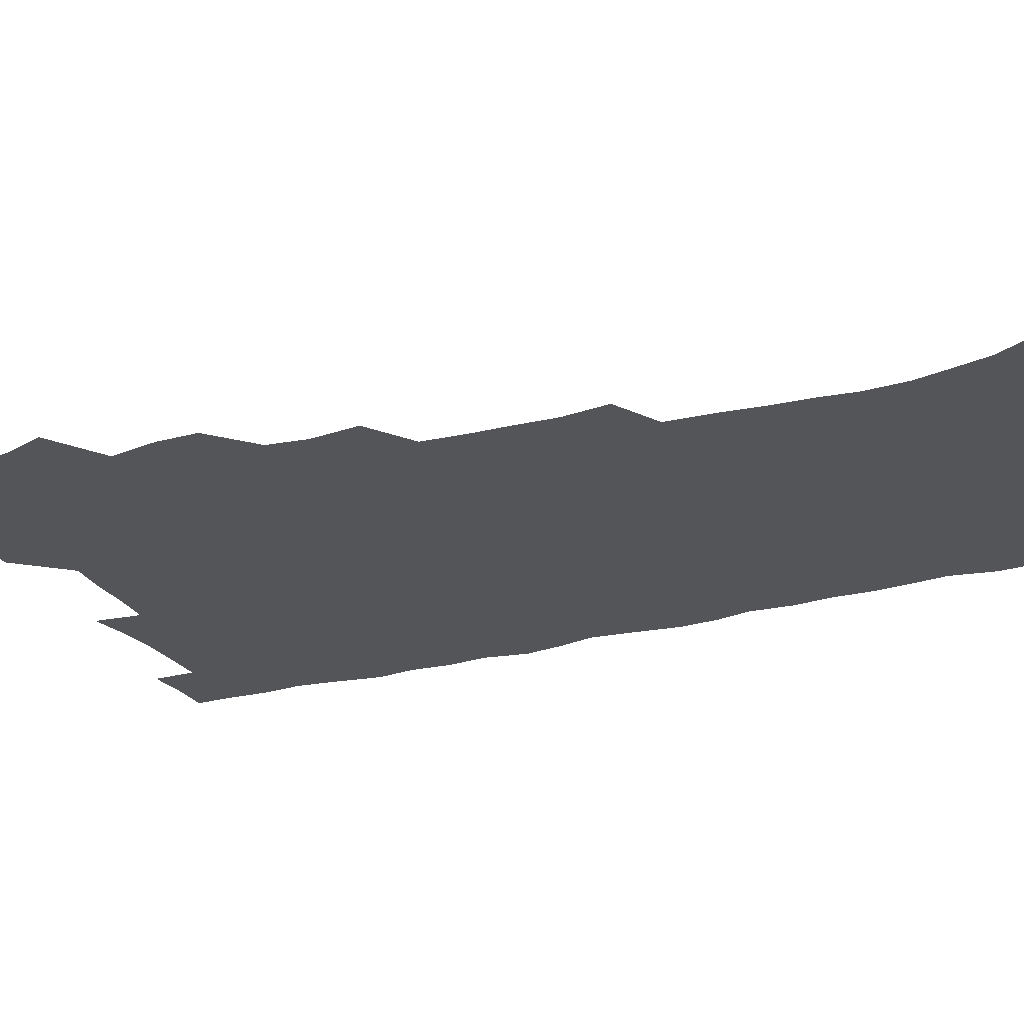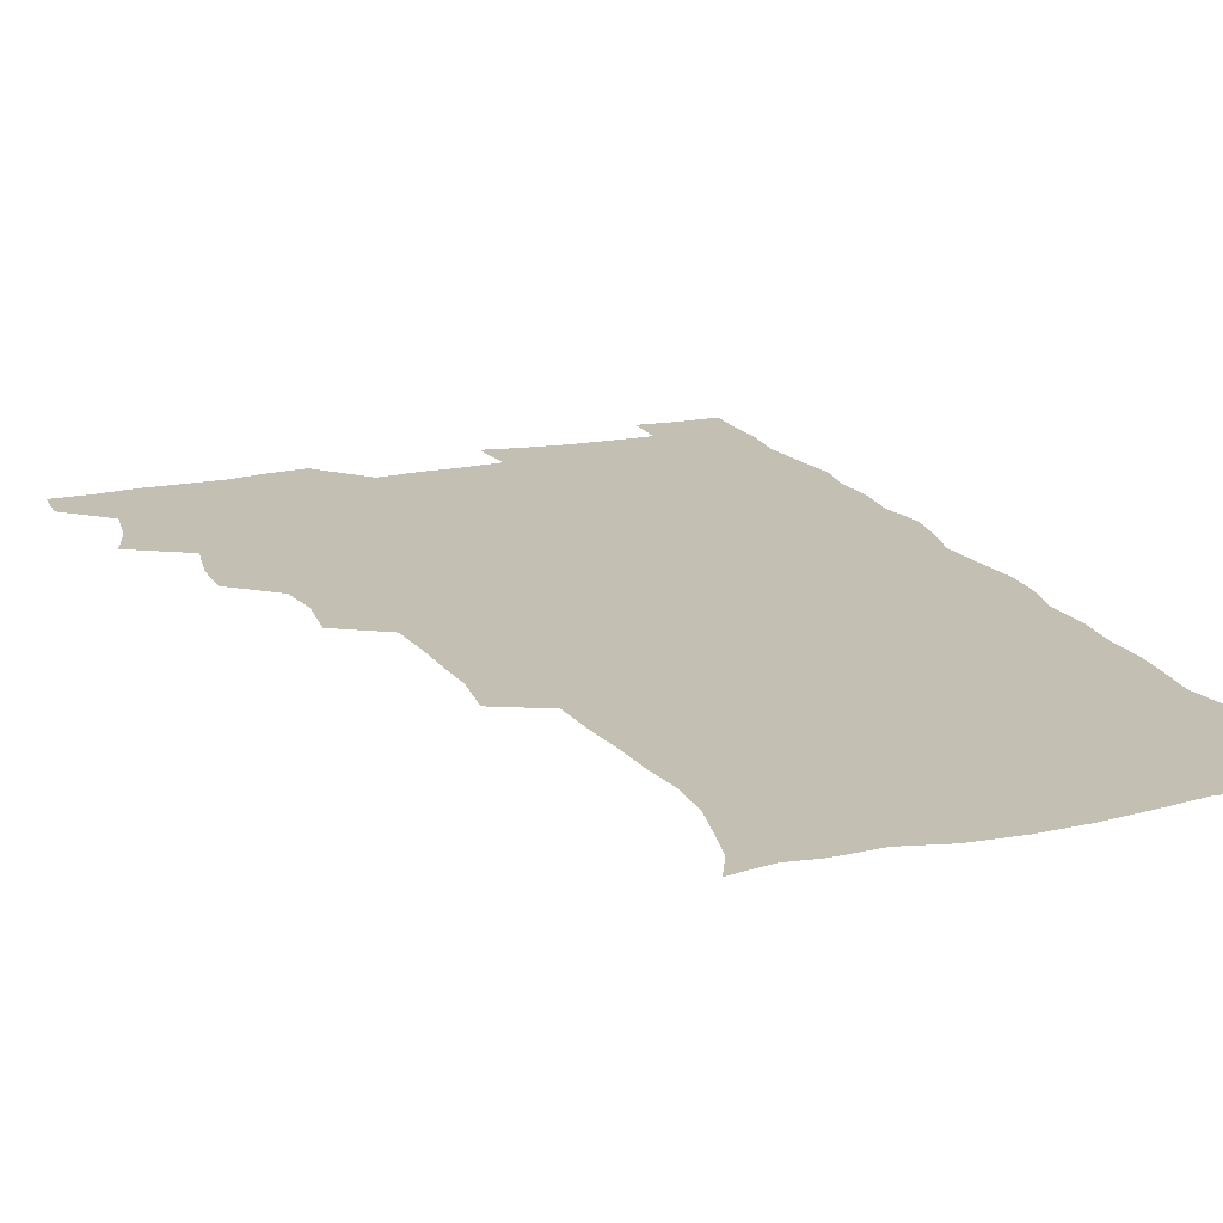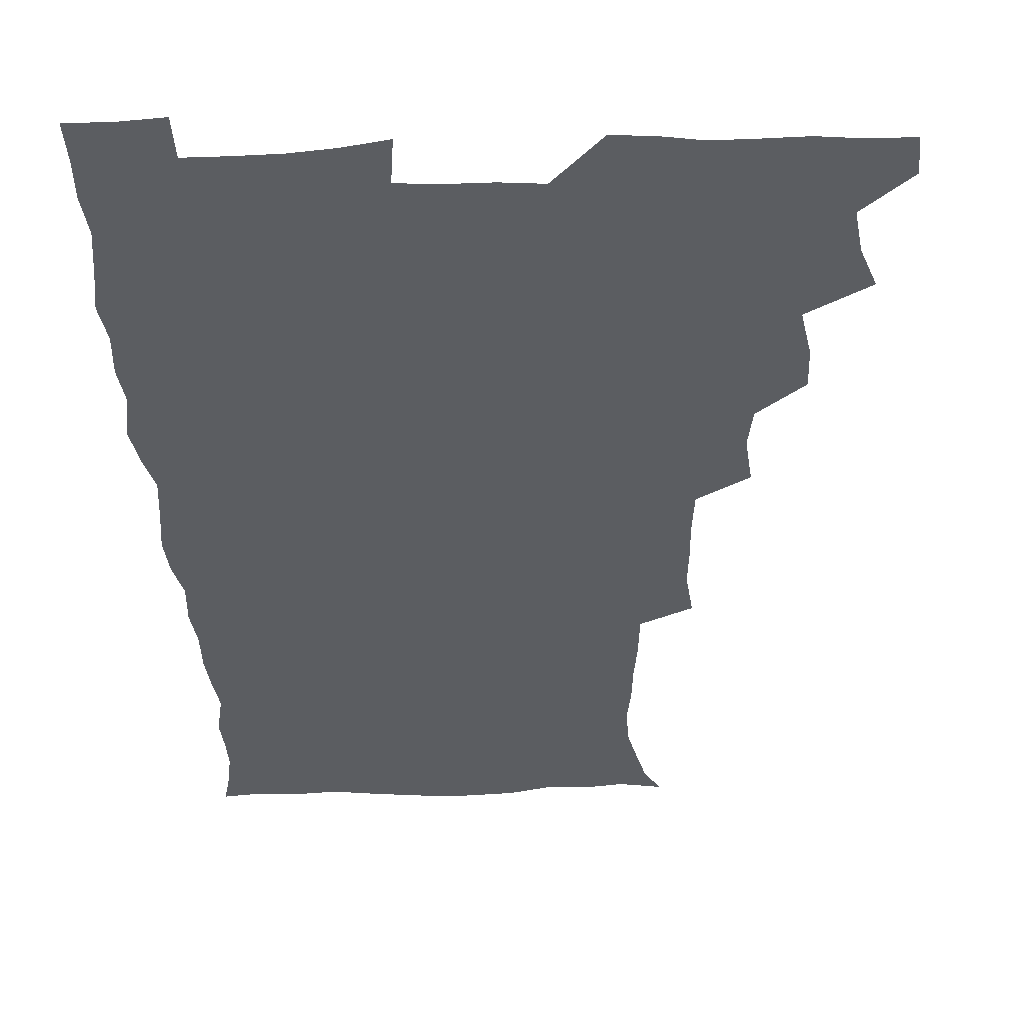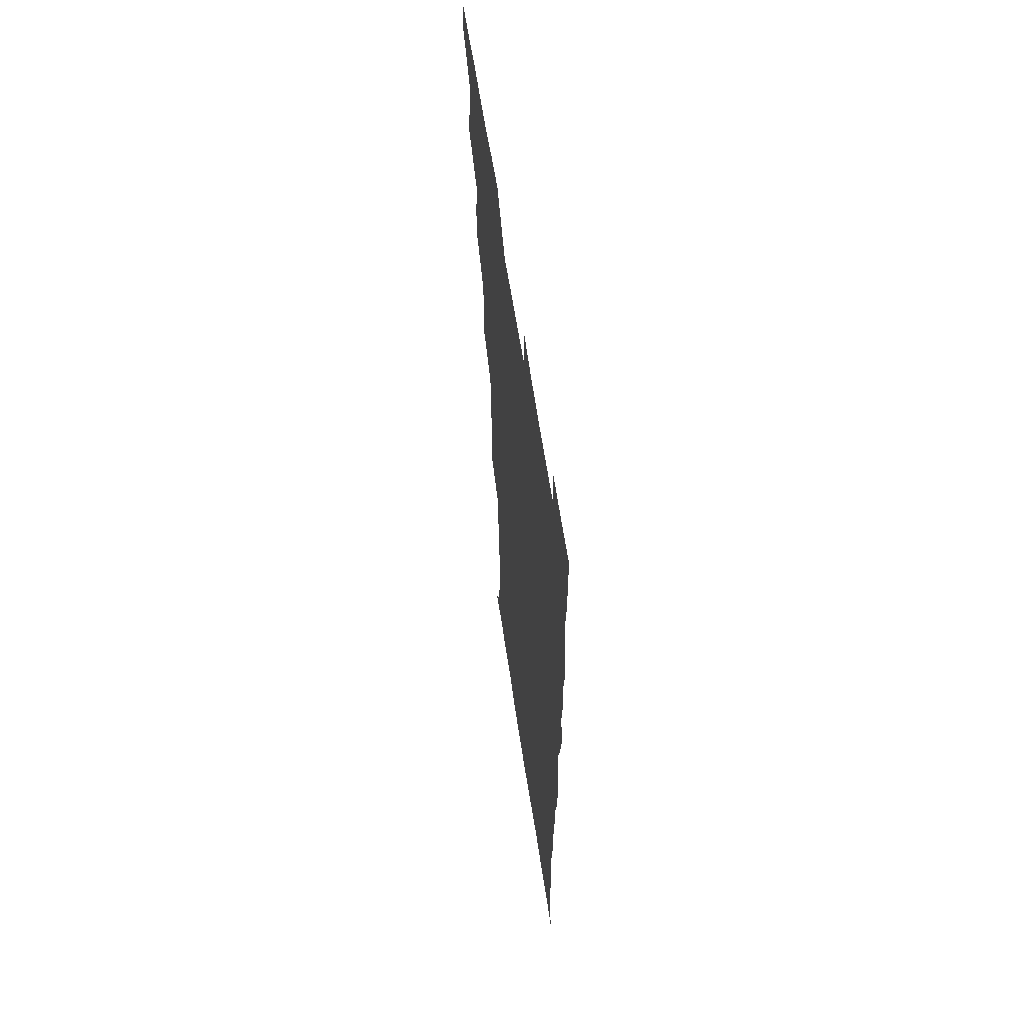
<metadata>
{"format":"obj","ext":"obj","renderer":"f3d","projection":"perspective","resolution":1024,"background":"white","views":[{"elev":-24.3,"azim":-65.8,"up":"+Z"},{"elev":17.8,"azim":-22.3,"up":"+Z"},{"elev":-35.6,"azim":-177.7,"up":"+Z"},{"elev":62.6,"azim":81.4,"up":"+Y"}]}
</metadata>
<code>
v 480 540.4 0
v 480.8 555.3 0
v 488.7 492.3 0
v 494.2 508 0
v 496.7 524.5 0
v 497.1 539.6 0
v 496.1 555.4 0
v 506.7 444.7 0
v 506.7 460.6 0
v 510.1 478.9 0
v 513.8 495.5 0
v 511.6 509.6 0
v 513.4 524.6 0
v 512.8 539.4 0
v 510.8 556.9 0
v 522.9 395.9 0
v 524.9 414.7 0
v 523 430.1 0
v 526.6 448.9 0
v 526.6 464.7 0
v 526.2 479.8 0
v 527.4 495.3 0
v 528.3 510.2 0
v 528.5 524.6 0
v 528 538.8 0
v 526 556.5 0
v 541.1 318.3 0
v 543.2 336.4 0
v 542.5 351.3 0
v 542.1 367.4 0
v 540.9 384.2 0
v 540.6 401.2 0
v 540.8 417.9 0
v 543.7 436.4 0
v 541.8 450.2 0
v 543.1 466.1 0
v 543.7 481.4 0
v 542.4 495.7 0
v 543.2 510.2 0
v 542.9 524.8 0
v 542.1 539.4 0
v 540.8 556.3 0
v 552 190.9 0
v 557.7 202 0
v 560.5 213.9 0
v 564 229.3 0
v 564.6 245.4 0
v 562.8 259.9 0
v 562 275.6 0
v 560.4 290.6 0
v 559.4 308.7 0
v 559.6 326.8 0
v 558.9 342 0
v 558.6 357.7 0
v 558 373.3 0
v 557.5 389.2 0
v 558 405.9 0
v 557.9 421.7 0
v 557.7 436.8 0
v 559.4 453.2 0
v 558.1 467 0
v 558.7 481.9 0
v 559.8 496.3 0
v 558.3 510.7 0
v 557.3 525.5 0
v 556.4 540.6 0
v 554.9 558.7 0
v 567 193.7 0
v 569.7 204.2 0
v 576.5 222.5 0
v 577.9 237.9 0
v 577.9 253 0
v 577.5 268.5 0
v 575.9 282.3 0
v 574.2 296.5 0
v 575.2 315.8 0
v 574.9 331.6 0
v 574.6 346.5 0
v 574.5 362.3 0
v 573.1 376.4 0
v 573.7 393.1 0
v 572.6 407.1 0
v 573.6 423.5 0
v 573 438 0
v 573.4 453.2 0
v 573.4 467.8 0
v 573.7 482.4 0
v 573.2 496.6 0
v 573.7 510.5 0
v 572.5 525 0
v 571.1 540.5 0
v 568.7 559.6 0
v 578.6 192 0
v 587.2 210.8 0
v 591 228.2 0
v 591 241.7 0
v 592.2 259.6 0
v 591 272.6 0
v 589.7 286.4 0
v 589.9 303.4 0
v 589 317.9 0
v 588.1 332 0
v 589.7 350.5 0
v 589 364.1 0
v 588.1 378.7 0
v 588.1 394.2 0
v 588.3 409.5 0
v 588.6 424.8 0
v 587.9 438.8 0
v 588 453.6 0
v 588.8 468.9 0
v 588.4 482.6 0
v 587.9 496.7 0
v 587.7 511 0
v 586.7 525.9 0
v 585.8 540.3 0
v 594.8 192.7 0
v 601.4 211.5 0
v 603.8 228.5 0
v 604.5 244.2 0
v 604.7 259.5 0
v 603.9 273.4 0
v 603.7 289.2 0
v 603.4 304.5 0
v 603.2 320.6 0
v 603.7 337.2 0
v 602.9 349.2 0
v 602.8 365.5 0
v 602.7 380.6 0
v 603.2 396.7 0
v 602.6 409.8 0
v 602.8 425.1 0
v 602.5 439.4 0
v 602.4 453.8 0
v 602.5 468.3 0
v 602.7 482.6 0
v 602.9 496.7 0
v 602.3 511.1 0
v 601.2 526.4 0
v 600.4 541.5 0
v 610.4 188.4 0
v 616.3 213.2 0
v 617.8 230.3 0
v 617.9 244.9 0
v 618.1 261 0
v 617.7 275.1 0
v 617.2 289.3 0
v 617.2 306.4 0
v 617.3 322.8 0
v 617.1 337.3 0
v 616.8 350.4 0
v 616.8 366 0
v 616.7 380.7 0
v 616.7 395.9 0
v 616.5 409.1 0
v 616.9 425.7 0
v 616.7 439.5 0
v 616.9 454.5 0
v 617 468.7 0
v 616.9 482.5 0
v 617 496.8 0
v 617.1 510.9 0
v 617.2 525 0
v 615.8 541.4 0
v 628.1 187.1 0
v 630.8 211.7 0
v 631.4 230.3 0
v 631.5 246.2 0
v 631.6 261.9 0
v 631.4 276.1 0
v 631.2 291.9 0
v 631.1 306.7 0
v 630.9 322.1 0
v 630.8 336.8 0
v 630.8 351.2 0
v 630.7 365.8 0
v 630.7 381.6 0
v 630.7 395.6 0
v 630.7 410.3 0
v 630.8 425.9 0
v 630.9 439.7 0
v 631 454.3 0
v 631.1 468.5 0
v 631.1 482.6 0
v 631.3 496.9 0
v 631.4 510.9 0
v 631.5 524.8 0
v 630.6 542.3 0
v 628.8 560.4 0
v 646 187.7 0
v 645.7 212.9 0
v 645.3 230.4 0
v 645.3 244.8 0
v 644.9 261.6 0
v 645.1 276.8 0
v 644.9 291.6 0
v 644.6 308 0
v 644.6 322.3 0
v 644.7 336 0
v 644.7 350.4 0
v 644.6 366.6 0
v 644.6 381.3 0
v 644.7 395.7 0
v 644.8 410.4 0
v 644.7 425.6 0
v 645 439.7 0
v 645 454.3 0
v 645.3 468.5 0
v 645.6 483.2 0
v 645.8 497.1 0
v 645.8 510.9 0
v 645.8 525.4 0
v 645.6 540.9 0
v 644.2 557.5 0
v 663.7 189.8 0
v 660.7 212.1 0
v 659.5 229 0
v 658.8 245 0
v 660.5 256.5 0
v 658.6 275.6 0
v 658.5 290.7 0
v 658.4 305.9 0
v 658.1 321.8 0
v 658.3 336.4 0
v 658.4 350.9 0
v 658.4 366 0
v 658.5 380.7 0
v 658.9 394.8 0
v 658.8 410 0
v 659.2 424.4 0
v 659.2 439.3 0
v 659.7 453.3 0
v 659.6 468.4 0
v 659.7 482.8 0
v 659.7 497.1 0
v 660.2 511.4 0
v 660.3 525.7 0
v 660.5 540 0
v 659.6 555.8 0
v 680.1 192.3 0
v 675.9 210.9 0
v 673.2 229.6 0
v 673.5 242.7 0
v 673.1 257.6 0
v 671.3 277.3 0
v 672.1 290.2 0
v 671.4 306.9 0
v 671.4 321.6 0
v 671.9 335.7 0
v 672.4 349.7 0
v 671.9 365.8 0
v 672.6 379.6 0
v 672.9 394.1 0
v 674.2 407.7 0
v 673.9 422.9 0
v 673.4 438.6 0
v 674 452.9 0
v 674 467.7 0
v 673.5 483.1 0
v 674.1 497 0
v 674.5 511.2 0
v 675 525.8 0
v 675 540.4 0
v 675 555.3 0
v 696.6 190.7 0
v 691.1 209 0
v 686.8 228.4 0
v 687 242.2 0
v 686 258.2 0
v 686.4 272.5 0
v 685.4 289 0
v 686.1 303 0
v 684.5 320.2 0
v 686.5 333 0
v 686.6 347.9 0
v 687.6 362.1 0
v 686.9 377.8 0
v 687.5 392.2 0
v 688.3 406.5 0
v 687.9 422.3 0
v 688.8 436.4 0
v 688.6 451.9 0
v 688.8 466.7 0
v 688.4 481.9 0
v 689.1 496.2 0
v 689.1 511 0
v 689.6 525.6 0
v 689.9 540.1 0
v 690.2 555.3 0
v 690.3 571.6 0
v 710.2 191.8 0
v 705.5 207.8 0
v 703.7 222.4 0
v 702.3 237.6 0
v 700 254.6 0
v 700.4 268.7 0
v 700.6 283.6 0
v 700.4 299.2 0
v 701.4 313.5 0
v 701.7 328.6 0
v 702.2 343.4 0
v 704.1 357.4 0
v 703.6 373.1 0
v 703 388.8 0
v 703.4 403.8 0
v 703.1 419.8 0
v 702.9 435.1 0
v 704.9 449 0
v 704.8 464.4 0
v 702.8 480.8 0
v 704.7 494.8 0
v 704.6 510 0
v 704.3 525.3 0
v 704.4 539.8 0
v 705.5 555.2 0
v 705.8 570.3 0
v 723.9 190 0
v 720.9 203.5 0
v 718.8 217.3 0
v 718.9 230 0
v 719.7 243.2 0
v 716.6 260.6 0
v 718.2 274.2 0
v 719.3 288.6 0
v 718.9 304.8 0
v 720.4 319.4 0
v 719.3 336.2 0
v 722.3 349.9 0
v 723.3 364.6 0
v 721.3 381.6 0
v 719.6 399.1 0
v 722.9 413.2 0
v 725.1 427.8 0
v 722.2 445.1 0
v 723.8 459.7 0
v 722.7 475.9 0
v 724.6 490.5 0
v 722.2 507.3 0
v 720.1 524.5 0
v 721.5 539.8 0
v 720.9 555.2 0
v 721.1 570.5 0
f 5 6 1
f 1 6 2
f 6 7 2
f 10 11 3
f 3 11 4
f 11 12 4
f 4 12 5
f 12 13 5
f 5 13 6
f 13 14 6
f 6 14 7
f 14 15 7
f 18 19 8
f 8 19 9
f 19 20 9
f 9 20 10
f 20 21 10
f 10 21 11
f 21 22 11
f 11 22 12
f 22 23 12
f 12 23 13
f 23 24 13
f 13 24 14
f 24 25 14
f 14 25 15
f 25 26 15
f 31 32 16
f 16 32 17
f 32 33 17
f 17 33 18
f 33 34 18
f 18 34 19
f 34 35 19
f 19 35 20
f 35 36 20
f 20 36 21
f 36 37 21
f 21 37 22
f 37 38 22
f 22 38 23
f 38 39 23
f 23 39 24
f 39 40 24
f 24 40 25
f 40 41 25
f 25 41 26
f 41 42 26
f 51 52 27
f 27 52 28
f 52 53 28
f 28 53 29
f 53 54 29
f 29 54 30
f 54 55 30
f 30 55 31
f 55 56 31
f 31 56 32
f 56 57 32
f 32 57 33
f 57 58 33
f 33 58 34
f 58 59 34
f 34 59 35
f 59 60 35
f 35 60 36
f 60 61 36
f 36 61 37
f 61 62 37
f 37 62 38
f 62 63 38
f 38 63 39
f 63 64 39
f 39 64 40
f 64 65 40
f 40 65 41
f 65 66 41
f 41 66 42
f 66 67 42
f 43 68 44
f 68 69 44
f 44 69 45
f 69 70 45
f 45 70 46
f 70 71 46
f 46 71 47
f 71 72 47
f 47 72 48
f 72 73 48
f 48 73 49
f 73 74 49
f 49 74 50
f 74 75 50
f 50 75 51
f 75 76 51
f 51 76 52
f 76 77 52
f 52 77 53
f 77 78 53
f 53 78 54
f 78 79 54
f 54 79 55
f 79 80 55
f 55 80 56
f 80 81 56
f 56 81 57
f 81 82 57
f 57 82 58
f 82 83 58
f 58 83 59
f 83 84 59
f 59 84 60
f 84 85 60
f 60 85 61
f 85 86 61
f 61 86 62
f 86 87 62
f 62 87 63
f 87 88 63
f 63 88 64
f 88 89 64
f 64 89 65
f 89 90 65
f 65 90 66
f 90 91 66
f 66 91 67
f 91 92 67
f 68 93 69
f 93 94 69
f 69 94 70
f 94 95 70
f 70 95 71
f 95 96 71
f 71 96 72
f 96 97 72
f 72 97 73
f 97 98 73
f 73 98 74
f 98 99 74
f 74 99 75
f 99 100 75
f 75 100 76
f 100 101 76
f 76 101 77
f 101 102 77
f 77 102 78
f 102 103 78
f 78 103 79
f 103 104 79
f 79 104 80
f 104 105 80
f 80 105 81
f 105 106 81
f 81 106 82
f 106 107 82
f 82 107 83
f 107 108 83
f 83 108 84
f 108 109 84
f 84 109 85
f 109 110 85
f 85 110 86
f 110 111 86
f 86 111 87
f 111 112 87
f 87 112 88
f 112 113 88
f 88 113 89
f 113 114 89
f 89 114 90
f 114 115 90
f 90 115 91
f 115 116 91
f 91 116 92
f 93 117 94
f 117 118 94
f 94 118 95
f 118 119 95
f 95 119 96
f 119 120 96
f 96 120 97
f 120 121 97
f 97 121 98
f 121 122 98
f 98 122 99
f 122 123 99
f 99 123 100
f 123 124 100
f 100 124 101
f 124 125 101
f 101 125 102
f 125 126 102
f 102 126 103
f 126 127 103
f 103 127 104
f 127 128 104
f 104 128 105
f 128 129 105
f 105 129 106
f 129 130 106
f 106 130 107
f 130 131 107
f 107 131 108
f 131 132 108
f 108 132 109
f 132 133 109
f 109 133 110
f 133 134 110
f 110 134 111
f 134 135 111
f 111 135 112
f 135 136 112
f 112 136 113
f 136 137 113
f 113 137 114
f 137 138 114
f 114 138 115
f 138 139 115
f 115 139 116
f 139 140 116
f 117 141 118
f 141 142 118
f 118 142 119
f 142 143 119
f 119 143 120
f 143 144 120
f 120 144 121
f 144 145 121
f 121 145 122
f 145 146 122
f 122 146 123
f 146 147 123
f 123 147 124
f 147 148 124
f 124 148 125
f 148 149 125
f 125 149 126
f 149 150 126
f 126 150 127
f 150 151 127
f 127 151 128
f 151 152 128
f 128 152 129
f 152 153 129
f 129 153 130
f 153 154 130
f 130 154 131
f 154 155 131
f 131 155 132
f 155 156 132
f 132 156 133
f 156 157 133
f 133 157 134
f 157 158 134
f 134 158 135
f 158 159 135
f 135 159 136
f 159 160 136
f 136 160 137
f 160 161 137
f 137 161 138
f 161 162 138
f 138 162 139
f 162 163 139
f 139 163 140
f 163 164 140
f 141 165 142
f 165 166 142
f 142 166 143
f 166 167 143
f 143 167 144
f 167 168 144
f 144 168 145
f 168 169 145
f 145 169 146
f 169 170 146
f 146 170 147
f 170 171 147
f 147 171 148
f 171 172 148
f 148 172 149
f 172 173 149
f 149 173 150
f 173 174 150
f 150 174 151
f 174 175 151
f 151 175 152
f 175 176 152
f 152 176 153
f 176 177 153
f 153 177 154
f 177 178 154
f 154 178 155
f 178 179 155
f 155 179 156
f 179 180 156
f 156 180 157
f 180 181 157
f 157 181 158
f 181 182 158
f 158 182 159
f 182 183 159
f 159 183 160
f 183 184 160
f 160 184 161
f 184 185 161
f 161 185 162
f 185 186 162
f 162 186 163
f 186 187 163
f 163 187 164
f 187 188 164
f 165 190 166
f 190 191 166
f 166 191 167
f 191 192 167
f 167 192 168
f 192 193 168
f 168 193 169
f 193 194 169
f 169 194 170
f 194 195 170
f 170 195 171
f 195 196 171
f 171 196 172
f 196 197 172
f 172 197 173
f 197 198 173
f 173 198 174
f 198 199 174
f 174 199 175
f 199 200 175
f 175 200 176
f 200 201 176
f 176 201 177
f 201 202 177
f 177 202 178
f 202 203 178
f 178 203 179
f 203 204 179
f 179 204 180
f 204 205 180
f 180 205 181
f 205 206 181
f 181 206 182
f 206 207 182
f 182 207 183
f 207 208 183
f 183 208 184
f 208 209 184
f 184 209 185
f 209 210 185
f 185 210 186
f 210 211 186
f 186 211 187
f 211 212 187
f 187 212 188
f 212 213 188
f 188 213 189
f 213 214 189
f 190 215 191
f 215 216 191
f 191 216 192
f 216 217 192
f 192 217 193
f 217 218 193
f 193 218 194
f 218 219 194
f 194 219 195
f 219 220 195
f 195 220 196
f 220 221 196
f 196 221 197
f 221 222 197
f 197 222 198
f 222 223 198
f 198 223 199
f 223 224 199
f 199 224 200
f 224 225 200
f 200 225 201
f 225 226 201
f 201 226 202
f 226 227 202
f 202 227 203
f 227 228 203
f 203 228 204
f 228 229 204
f 204 229 205
f 229 230 205
f 205 230 206
f 230 231 206
f 206 231 207
f 231 232 207
f 207 232 208
f 232 233 208
f 208 233 209
f 233 234 209
f 209 234 210
f 234 235 210
f 210 235 211
f 235 236 211
f 211 236 212
f 236 237 212
f 212 237 213
f 237 238 213
f 213 238 214
f 238 239 214
f 215 240 216
f 240 241 216
f 216 241 217
f 241 242 217
f 217 242 218
f 242 243 218
f 218 243 219
f 243 244 219
f 219 244 220
f 244 245 220
f 220 245 221
f 245 246 221
f 221 246 222
f 246 247 222
f 222 247 223
f 247 248 223
f 223 248 224
f 248 249 224
f 224 249 225
f 249 250 225
f 225 250 226
f 250 251 226
f 226 251 227
f 251 252 227
f 227 252 228
f 252 253 228
f 228 253 229
f 253 254 229
f 229 254 230
f 254 255 230
f 230 255 231
f 255 256 231
f 231 256 232
f 256 257 232
f 232 257 233
f 257 258 233
f 233 258 234
f 258 259 234
f 234 259 235
f 259 260 235
f 235 260 236
f 260 261 236
f 236 261 237
f 261 262 237
f 237 262 238
f 262 263 238
f 238 263 239
f 263 264 239
f 240 265 241
f 265 266 241
f 241 266 242
f 266 267 242
f 242 267 243
f 267 268 243
f 243 268 244
f 268 269 244
f 244 269 245
f 269 270 245
f 245 270 246
f 270 271 246
f 246 271 247
f 271 272 247
f 247 272 248
f 272 273 248
f 248 273 249
f 273 274 249
f 249 274 250
f 274 275 250
f 250 275 251
f 275 276 251
f 251 276 252
f 276 277 252
f 252 277 253
f 277 278 253
f 253 278 254
f 278 279 254
f 254 279 255
f 279 280 255
f 255 280 256
f 280 281 256
f 256 281 257
f 281 282 257
f 257 282 258
f 282 283 258
f 258 283 259
f 283 284 259
f 259 284 260
f 284 285 260
f 260 285 261
f 285 286 261
f 261 286 262
f 286 287 262
f 262 287 263
f 287 288 263
f 263 288 264
f 288 289 264
f 265 291 266
f 291 292 266
f 266 292 267
f 292 293 267
f 267 293 268
f 293 294 268
f 268 294 269
f 294 295 269
f 269 295 270
f 295 296 270
f 270 296 271
f 296 297 271
f 271 297 272
f 297 298 272
f 272 298 273
f 298 299 273
f 273 299 274
f 299 300 274
f 274 300 275
f 300 301 275
f 275 301 276
f 301 302 276
f 276 302 277
f 302 303 277
f 277 303 278
f 303 304 278
f 278 304 279
f 304 305 279
f 279 305 280
f 305 306 280
f 280 306 281
f 306 307 281
f 281 307 282
f 307 308 282
f 282 308 283
f 308 309 283
f 283 309 284
f 309 310 284
f 284 310 285
f 310 311 285
f 285 311 286
f 311 312 286
f 286 312 287
f 312 313 287
f 287 313 288
f 313 314 288
f 288 314 289
f 314 315 289
f 289 315 290
f 315 316 290
f 291 317 292
f 317 318 292
f 292 318 293
f 318 319 293
f 293 319 294
f 319 320 294
f 294 320 295
f 320 321 295
f 295 321 296
f 321 322 296
f 296 322 297
f 322 323 297
f 297 323 298
f 323 324 298
f 298 324 299
f 324 325 299
f 299 325 300
f 325 326 300
f 300 326 301
f 326 327 301
f 301 327 302
f 327 328 302
f 302 328 303
f 328 329 303
f 303 329 304
f 329 330 304
f 304 330 305
f 330 331 305
f 305 331 306
f 331 332 306
f 306 332 307
f 332 333 307
f 307 333 308
f 333 334 308
f 308 334 309
f 334 335 309
f 309 335 310
f 335 336 310
f 310 336 311
f 336 337 311
f 311 337 312
f 337 338 312
f 312 338 313
f 338 339 313
f 313 339 314
f 339 340 314
f 314 340 315
f 340 341 315
f 315 341 316
f 341 342 316

</code>
